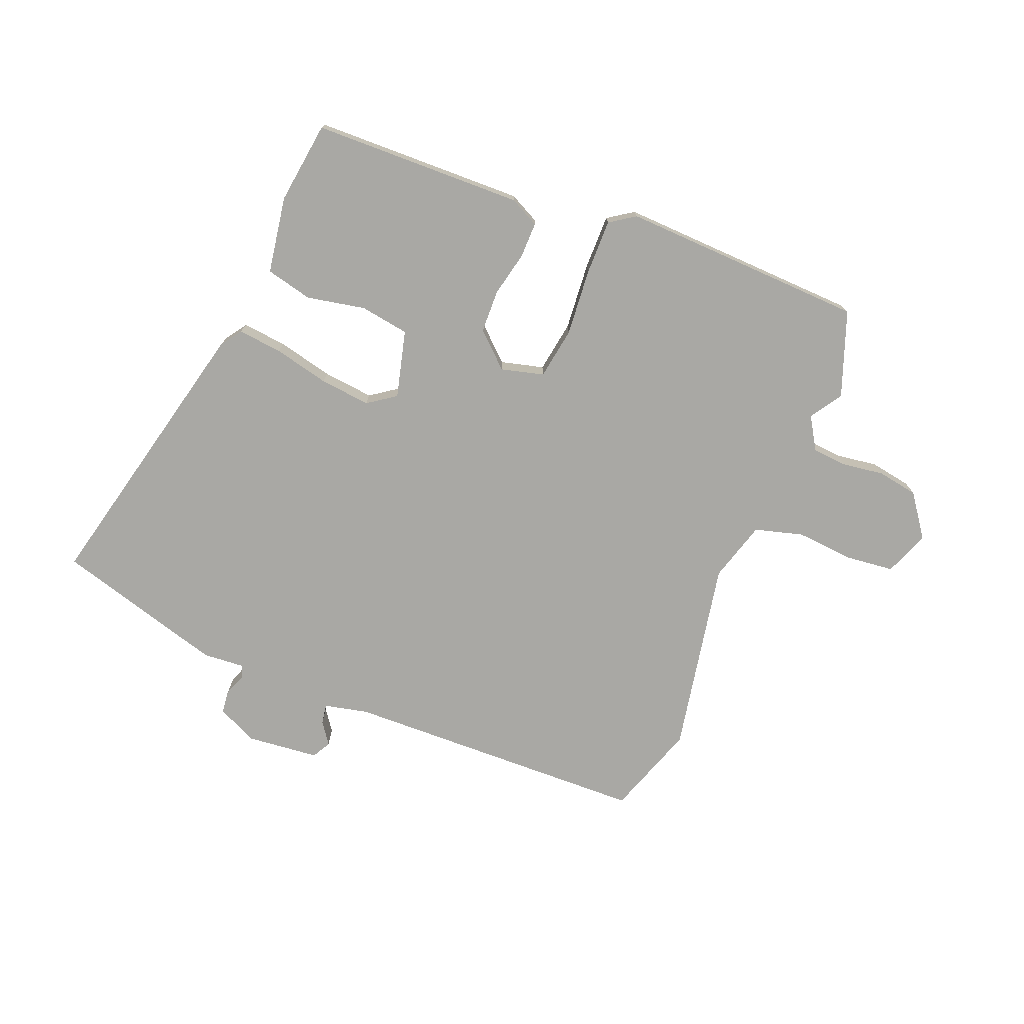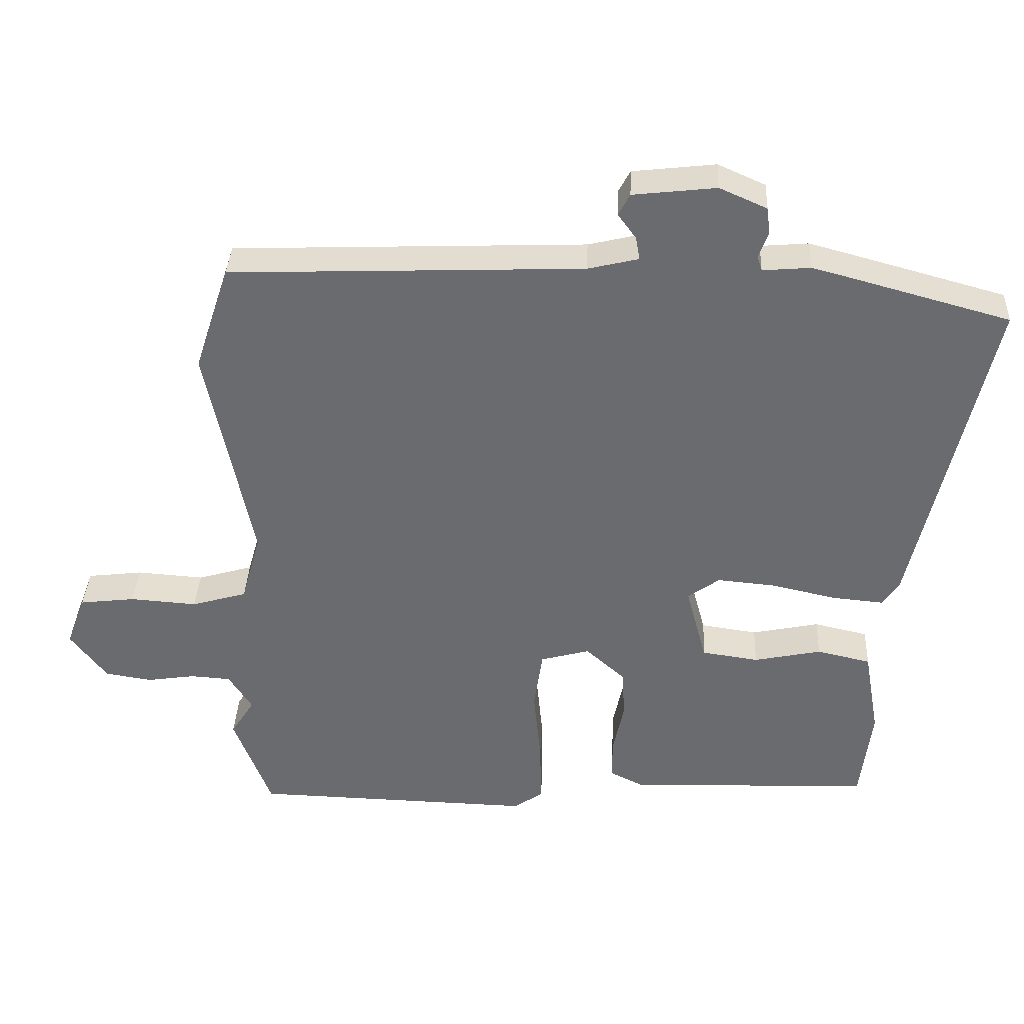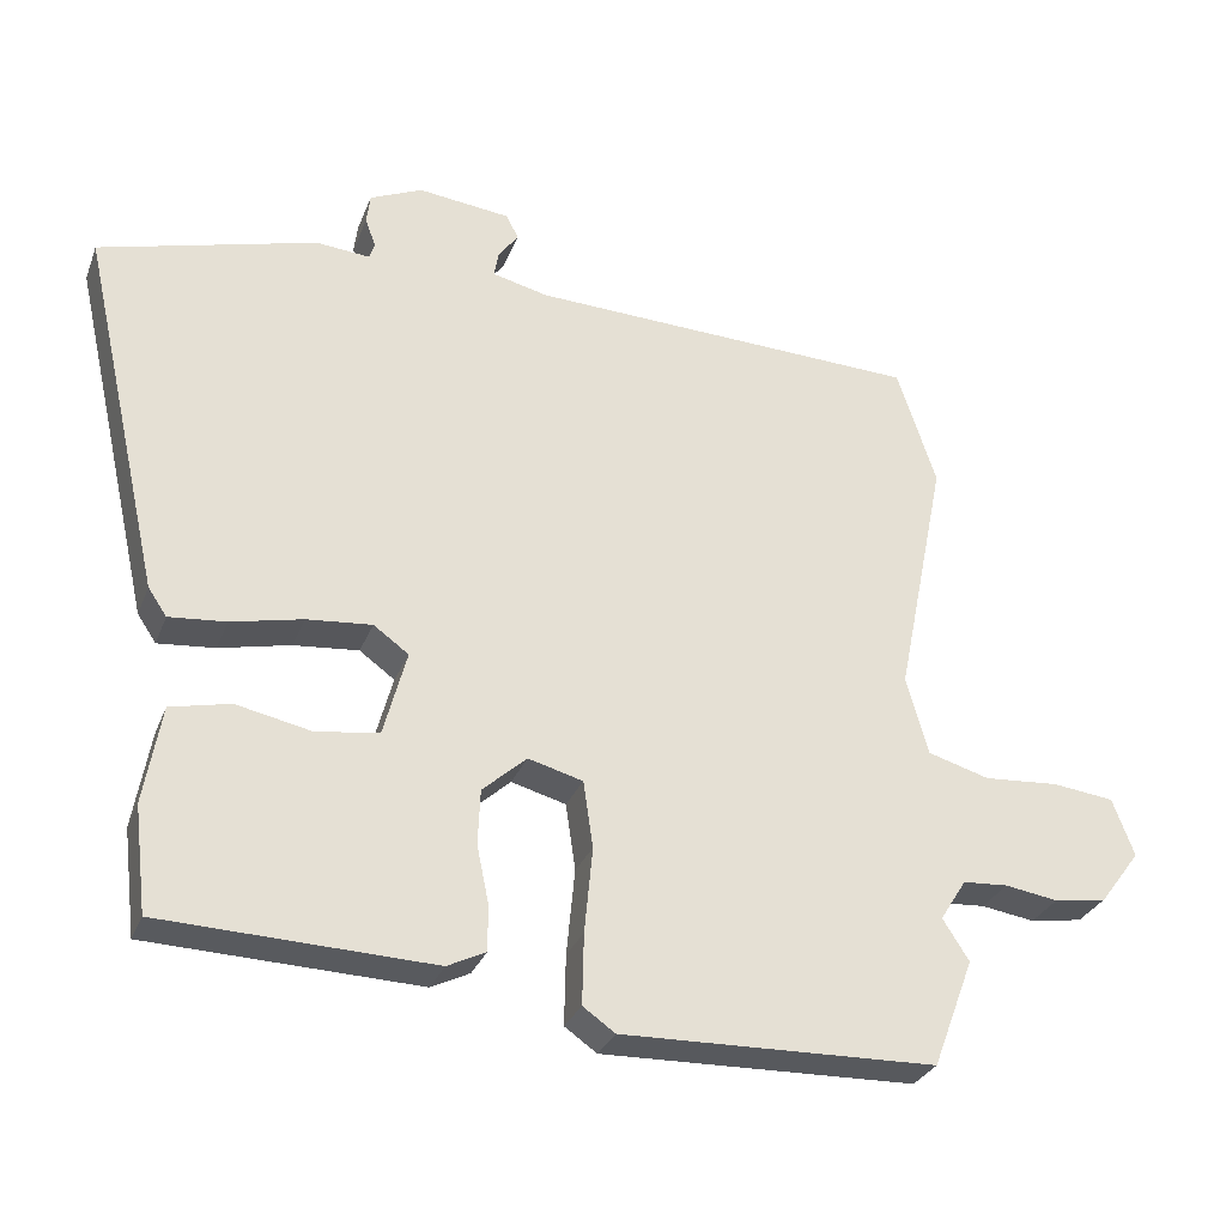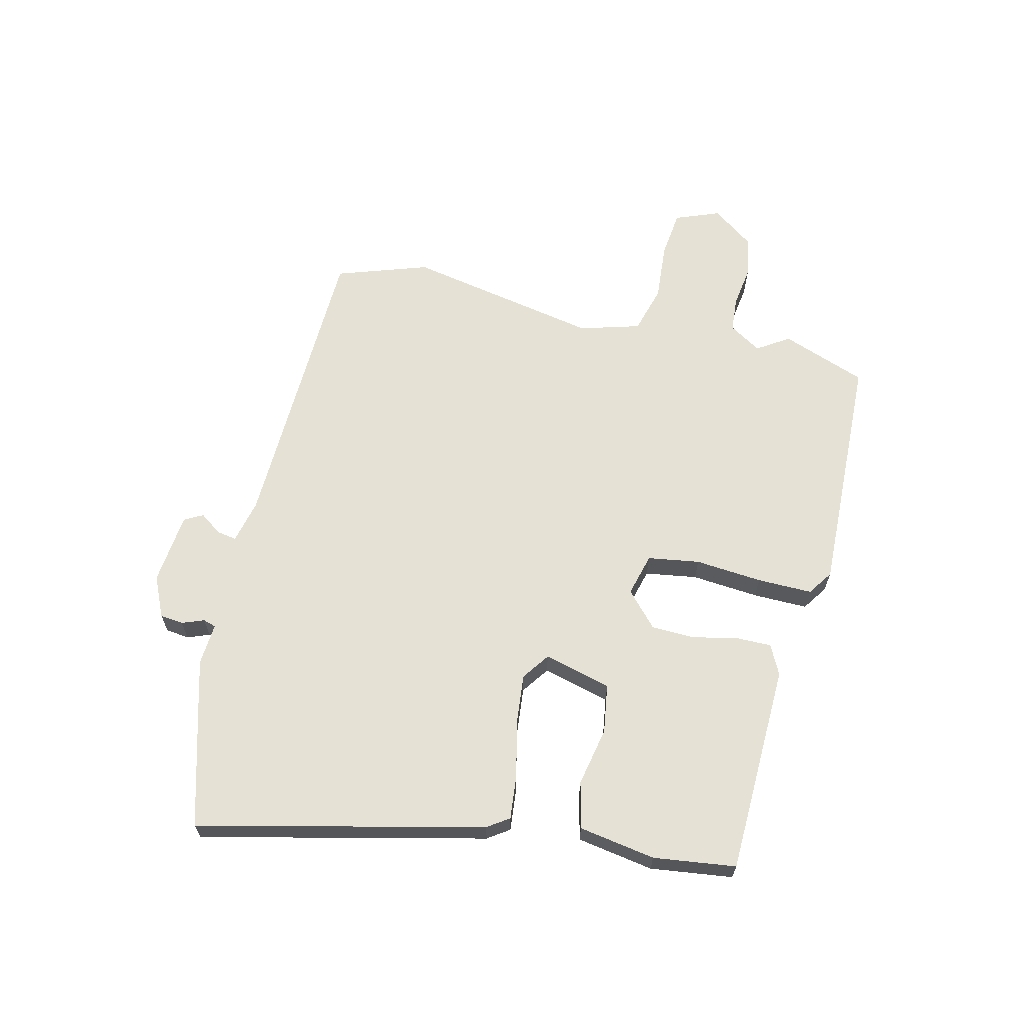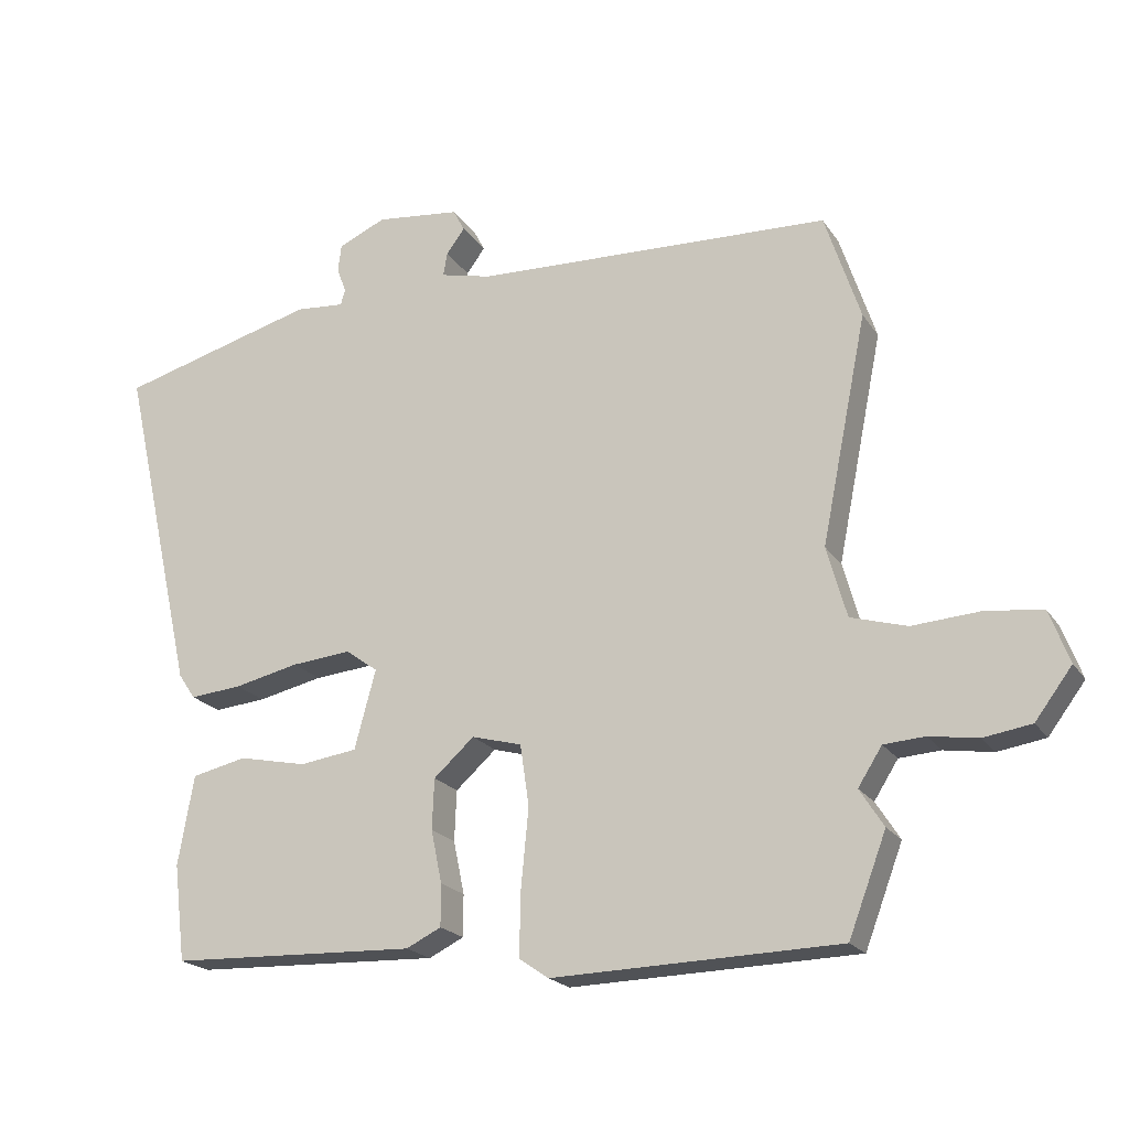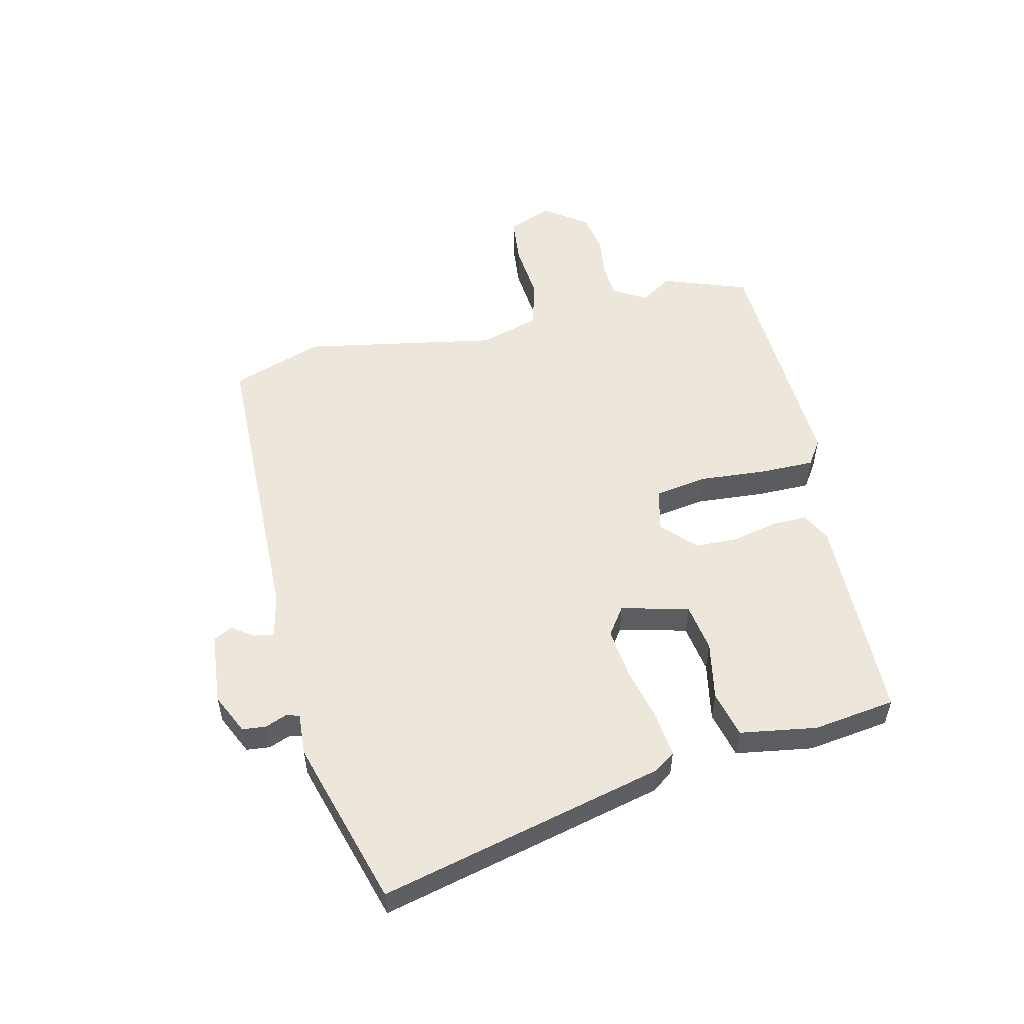
<metadata>
{"format":"obj","ext":"obj","renderer":"f3d","projection":"perspective","resolution":1024,"background":"white","views":[{"elev":-74.9,"azim":157.4,"up":"+Y"},{"elev":36.3,"azim":2.6,"up":"+Z"},{"elev":-29.7,"azim":161.1,"up":"+Z"},{"elev":64.5,"azim":103.0,"up":"+Y"},{"elev":-20.4,"azim":-155.9,"up":"+Z"},{"elev":53.2,"azim":75.8,"up":"+Y"}]}
</metadata>
<code>
v -0.493 0.07 -0.518
v -0.548 0.07 -0.373
v -0.513 0.07 -0.318
v -0.548 0.07 -0.263
v -0.608 0.07 -0.259
v -0.679 0.07 -0.27
v -0.749 0.07 -0.259
v -0.803 0.07 -0.187
v -0.774 0.07 -0.11
v -0.692 0.07 -0.1
v -0.592 0.07 -0.107
v -0.51 0.07 -0.083
v -0.481 0.07 0.021
v -0.548 0.07 0.353
v -0.496 0.07 0.511
v 0.027 0.07 0.531
v 0.102 0.07 0.549
v 0.096 0.07 0.583
v 0.069 0.07 0.62
v 0.086 0.07 0.652
v 0.209 0.07 0.666
v 0.279 0.07 0.635
v 0.284 0.07 0.595
v 0.27 0.07 0.557
v 0.277 0.07 0.535
v 0.348 0.07 0.541
v 0.401 0.07 0.527
v 0.639 0.07 0.462
v 0.529 0.07 -0.027
v 0.504 0.07 -0.064
v 0.428 0.07 -0.057
v 0.333 0.07 -0.036
v 0.246 0.07 -0.028
v 0.199 0.07 -0.062
v 0.23 0.07 -0.177
v 0.314 0.07 -0.189
v 0.414 0.07 -0.168
v 0.494 0.07 -0.186
v 0.517 0.07 -0.317
v 0.5 0.07 -0.458
v 0.139 0.07 -0.471
v 0.088 0.07 -0.446
v 0.088 0.07 -0.385
v 0.104 0.07 -0.308
v 0.101 0.07 -0.234
v 0.042 0.07 -0.181
v -0.031 0.07 -0.201
v -0.044 0.07 -0.29
v -0.033 0.07 -0.405
v -0.031 0.07 -0.499
v -0.074 0.07 -0.529
v -0.493 0 -0.518
v -0.548 0 -0.373
v -0.513 0 -0.318
v -0.548 0 -0.263
v -0.608 0 -0.259
v -0.679 0 -0.27
v -0.749 0 -0.259
v -0.803 0 -0.187
v -0.774 0 -0.11
v -0.692 0 -0.1
v -0.592 0 -0.107
v -0.51 0 -0.083
v -0.481 0 0.021
v -0.548 0 0.353
v -0.496 0 0.511
v 0.027 0 0.531
v 0.102 0 0.549
v 0.096 0 0.583
v 0.069 0 0.62
v 0.086 0 0.652
v 0.209 0 0.666
v 0.279 0 0.635
v 0.284 0 0.595
v 0.27 0 0.557
v 0.277 0 0.535
v 0.348 0 0.541
v 0.401 0 0.527
v 0.639 0 0.462
v 0.529 0 -0.027
v 0.504 0 -0.064
v 0.428 0 -0.057
v 0.333 0 -0.036
v 0.246 0 -0.028
v 0.199 0 -0.062
v 0.23 0 -0.177
v 0.314 0 -0.189
v 0.414 0 -0.168
v 0.494 0 -0.186
v 0.517 0 -0.317
v 0.5 0 -0.458
v 0.139 0 -0.471
v 0.088 0 -0.446
v 0.088 0 -0.385
v 0.104 0 -0.308
v 0.101 0 -0.234
v 0.042 0 -0.181
v -0.031 0 -0.201
v -0.044 0 -0.29
v -0.033 0 -0.405
v -0.031 0 -0.499
v -0.074 0 -0.529
f 48 49 50 51
f 48 51 1 2
f 47 48 2 3
f 46 47 3 4
f 41 42 43 44
f 41 44 45
f 40 41 45
f 39 40 45 46
f 36 37 38 39
f 35 36 39 46
f 29 30 31 32
f 29 32 33
f 28 29 33
f 25 26 27 28
f 25 28 33 34
f 21 22 23 24
f 21 24 25 34
f 18 19 20 21
f 17 18 21
f 13 14 15 16
f 12 13 16 17
f 8 9 10 11
f 8 11 12
f 5 6 7 8
f 46 4 5 8
f 34 35 46 8
f 17 21 34
f 12 17 34
f 8 12 34
f 102 101 100 99
f 53 52 102 99
f 54 53 99 98
f 55 54 98 97
f 95 94 93 92
f 96 95 92
f 96 92 91
f 97 96 91 90
f 90 89 88 87
f 97 90 87 86
f 83 82 81 80
f 84 83 80
f 84 80 79
f 79 78 77 76
f 85 84 79 76
f 75 74 73 72
f 85 76 75 72
f 72 71 70 69
f 72 69 68
f 67 66 65 64
f 68 67 64 63
f 62 61 60 59
f 63 62 59
f 59 58 57 56
f 59 56 55 97
f 59 97 86 85
f 85 72 68
f 85 68 63
f 85 63 59
f 1 52 53 2
f 2 53 54 3
f 3 54 55 4
f 4 55 56 5
f 5 56 57 6
f 6 57 58 7
f 7 58 59 8
f 8 59 60 9
f 9 60 61 10
f 10 61 62 11
f 11 62 63 12
f 12 63 64 13
f 13 64 65 14
f 14 65 66 15
f 15 66 67 16
f 16 67 68 17
f 17 68 69 18
f 18 69 70 19
f 19 70 71 20
f 20 71 72 21
f 21 72 73 22
f 22 73 74 23
f 23 74 75 24
f 24 75 76 25
f 25 76 77 26
f 26 77 78 27
f 27 78 79 28
f 28 79 80 29
f 29 80 81 30
f 30 81 82 31
f 31 82 83 32
f 32 83 84 33
f 33 84 85 34
f 34 85 86 35
f 35 86 87 36
f 36 87 88 37
f 37 88 89 38
f 38 89 90 39
f 39 90 91 40
f 40 91 92 41
f 41 92 93 42
f 42 93 94 43
f 43 94 95 44
f 44 95 96 45
f 45 96 97 46
f 46 97 98 47
f 47 98 99 48
f 48 99 100 49
f 49 100 101 50
f 50 101 102 51
f 51 102 52 1

</code>
